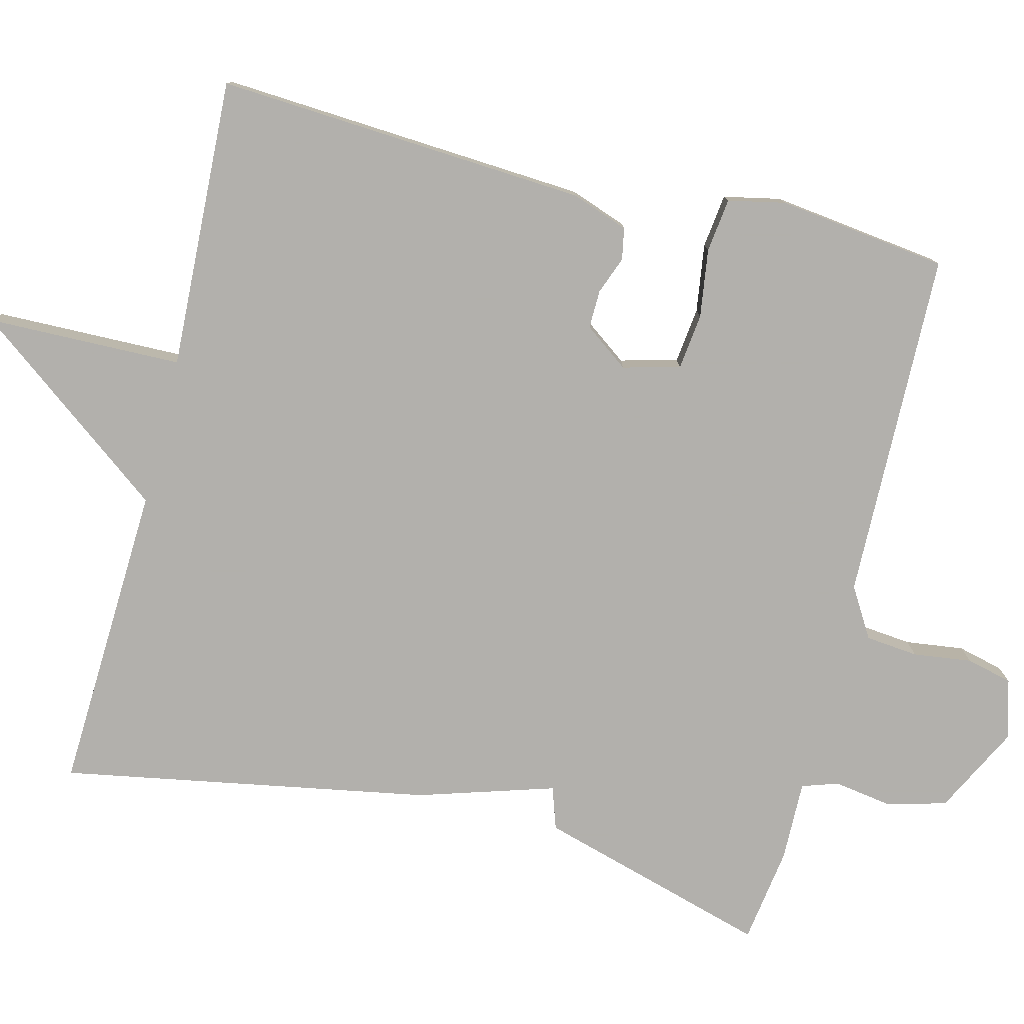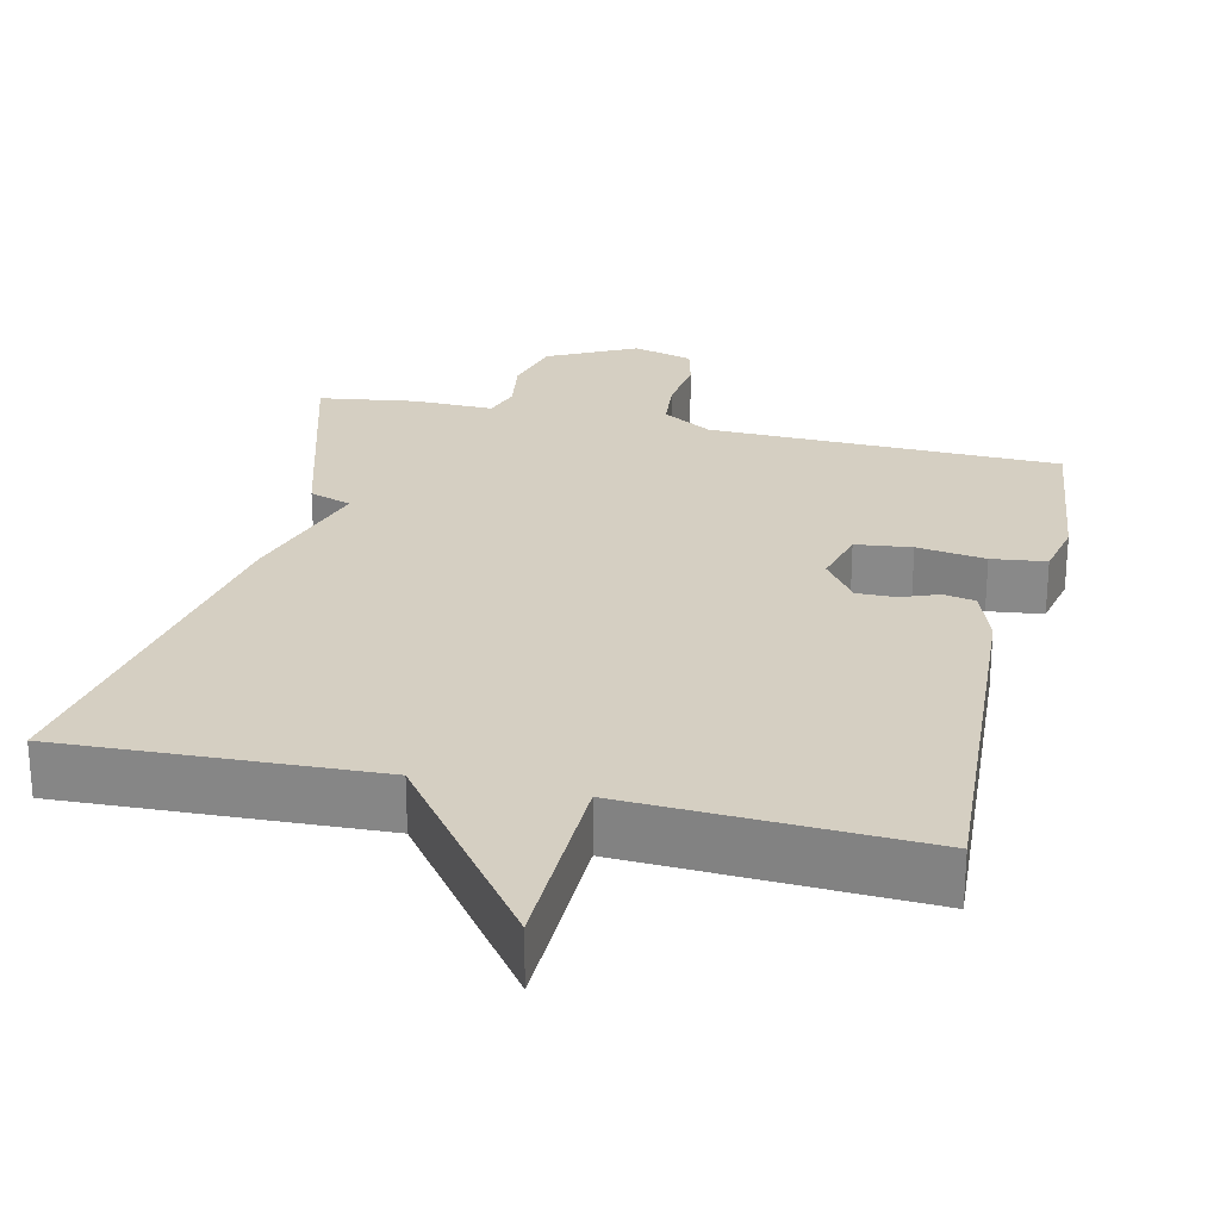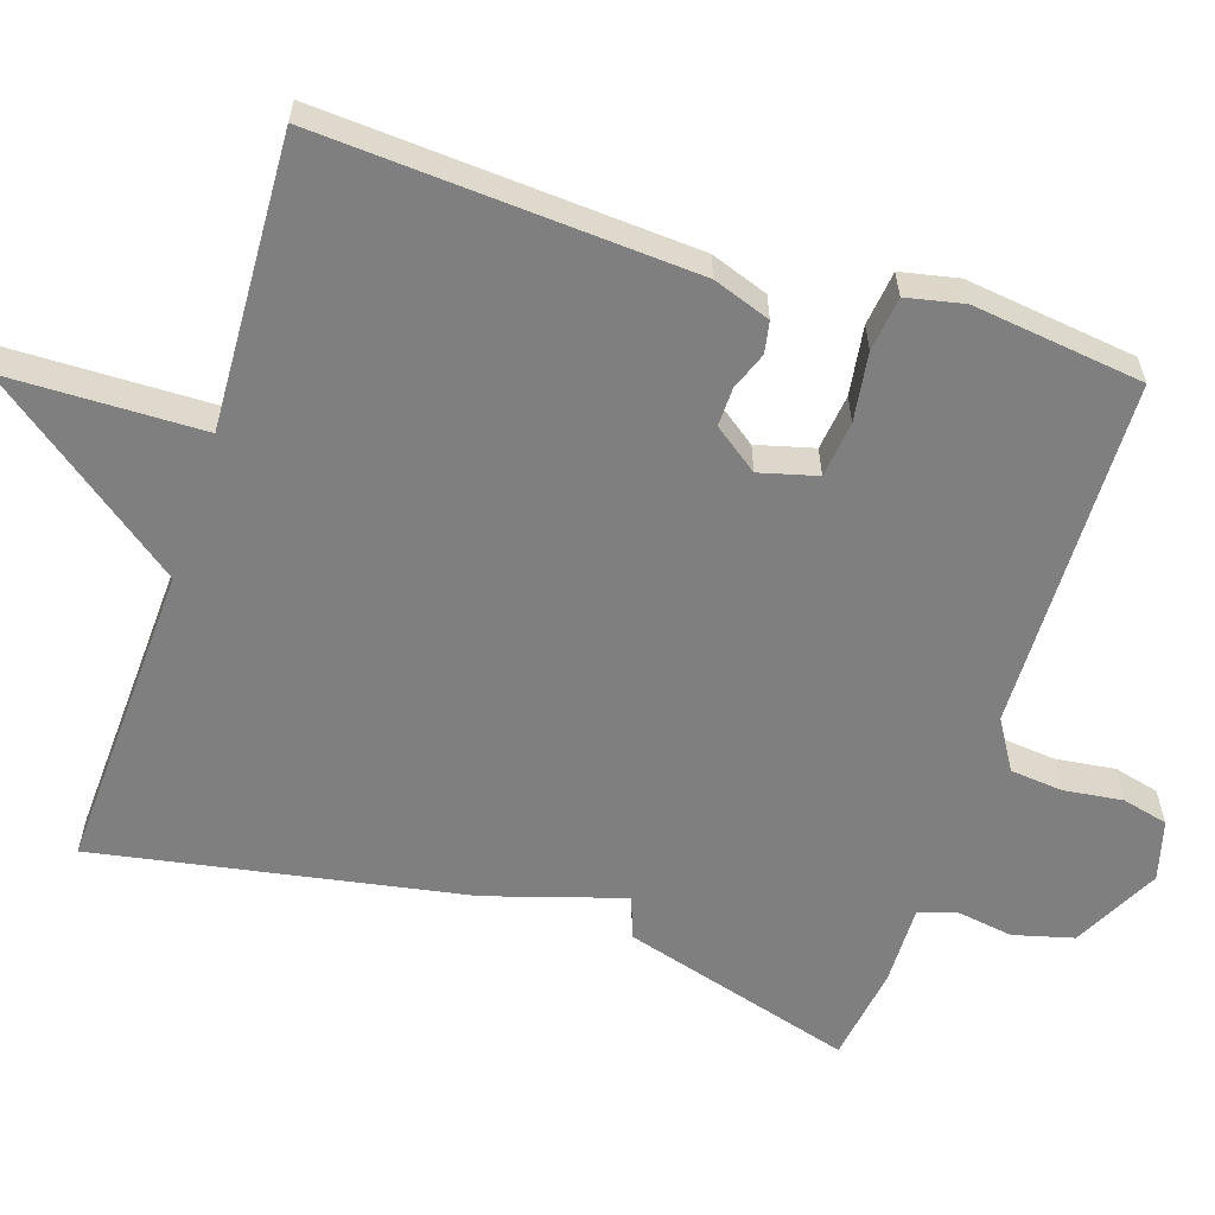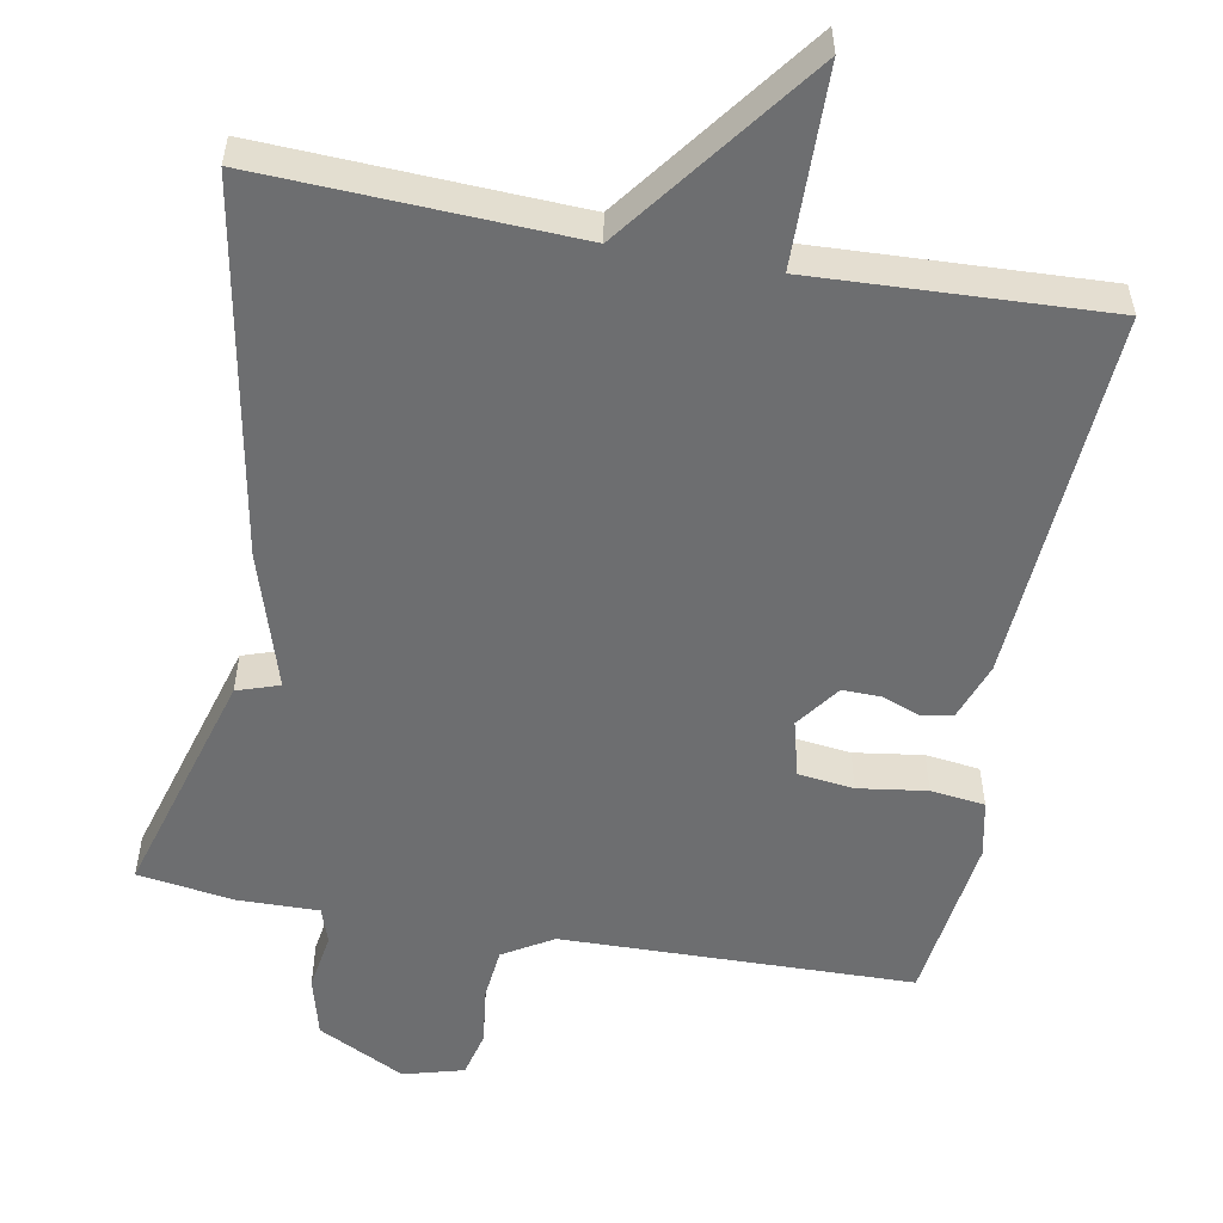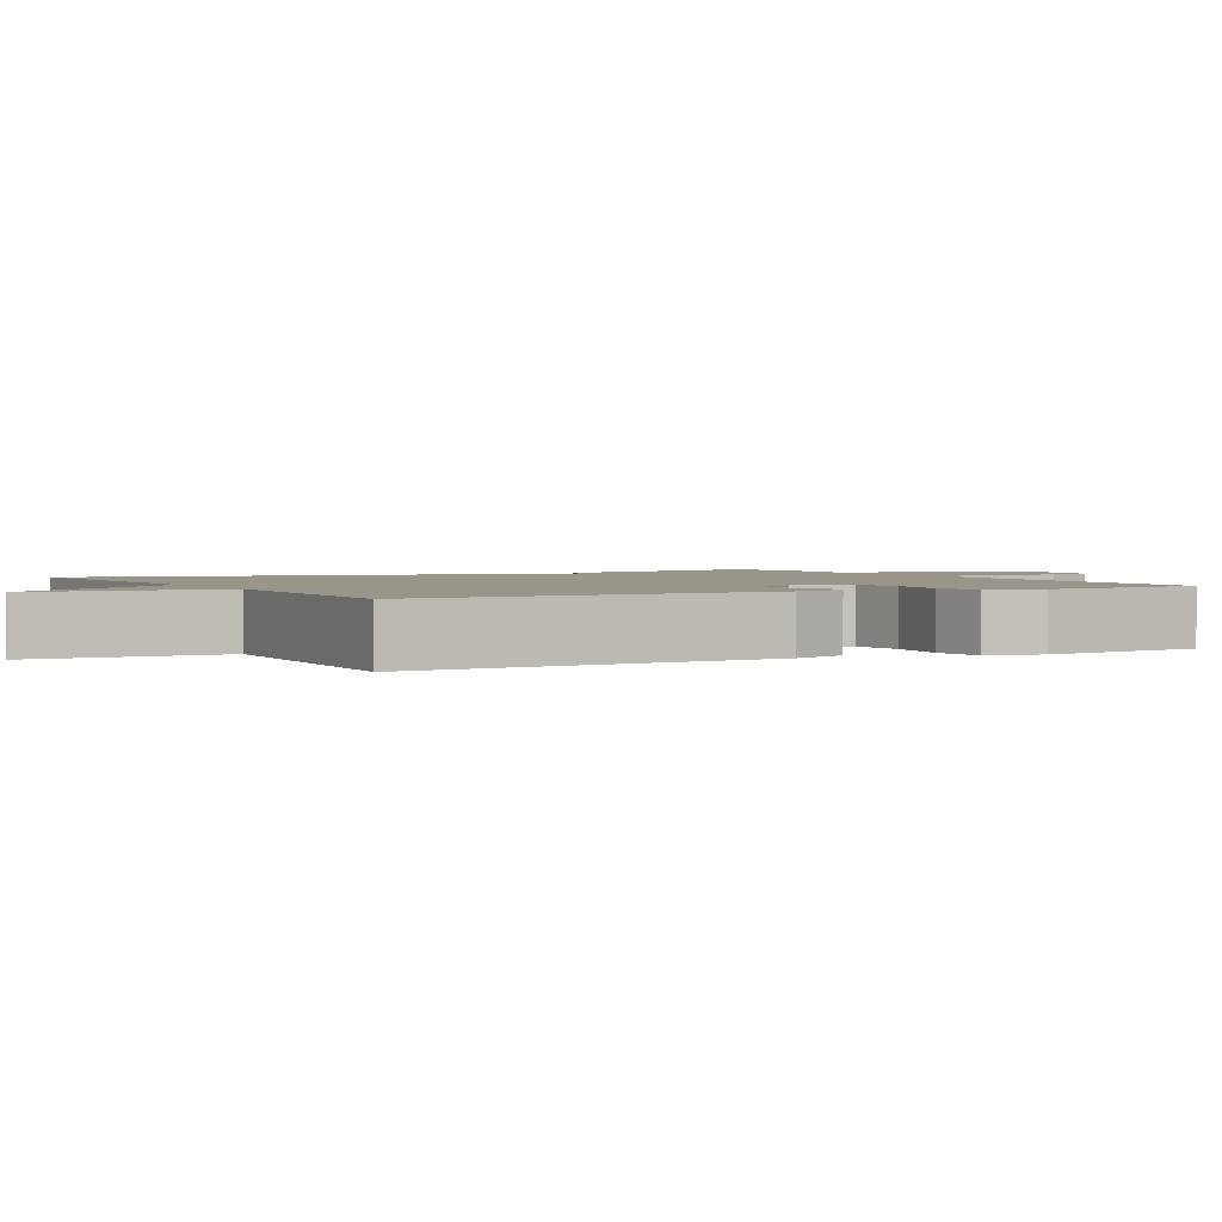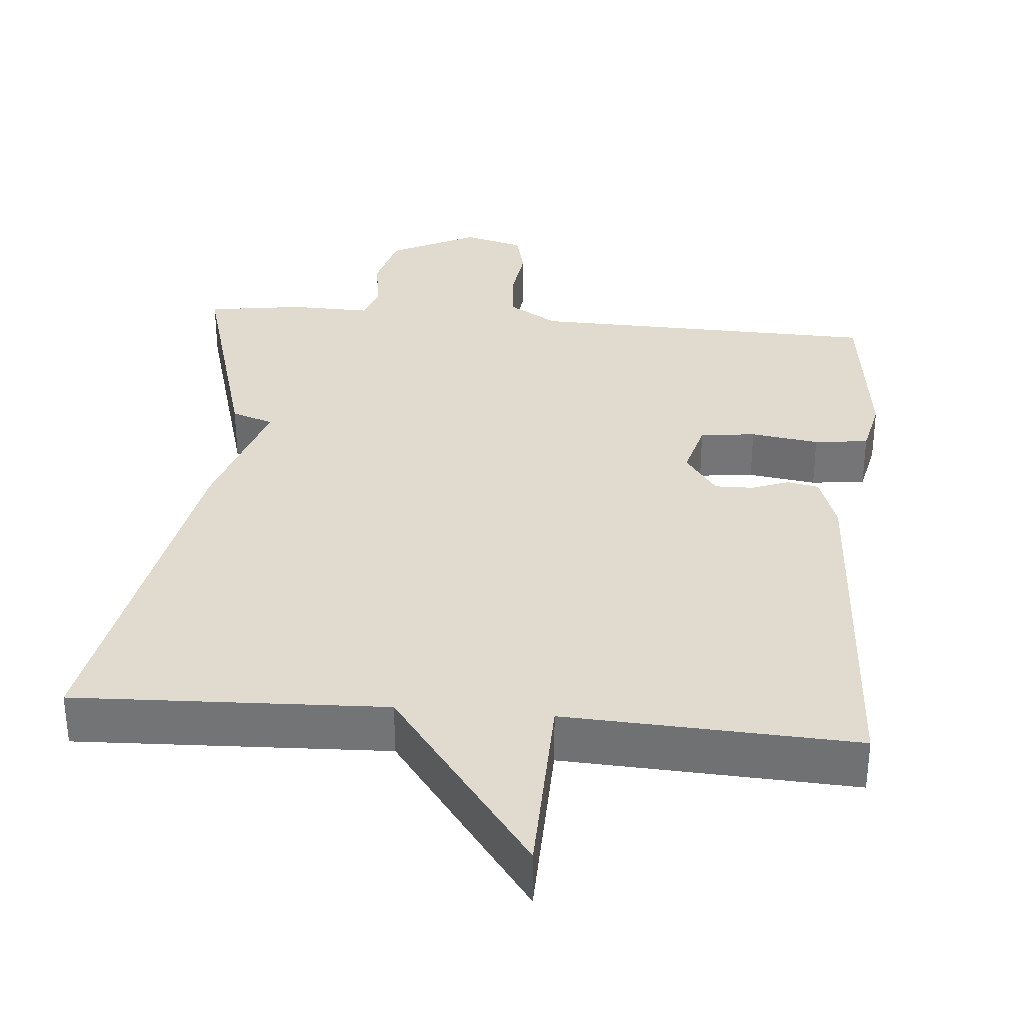
<metadata>
{"format":"obj","ext":"obj","renderer":"f3d","projection":"perspective","resolution":1024,"background":"white","views":[{"elev":-78.6,"azim":-104.1,"up":"+Y"},{"elev":25.9,"azim":-166.9,"up":"+Y"},{"elev":-59.8,"azim":-108.1,"up":"+Y"},{"elev":-54.2,"azim":169.5,"up":"+Y"},{"elev":2.0,"azim":-118.3,"up":"+Y"},{"elev":33.6,"azim":-174.8,"up":"+Y"}]}
</metadata>
<code>
v 0.5 0.07 -0.5
v 0.087 0.07 -0.482
v -0.108 0.07 -0.742
v -0.113 0.07 -0.482
v -0.5 0.07 -0.5
v -0.469 0.07 -0.006
v -0.442 0.07 0.07
v -0.4 0.07 0.078
v -0.35 0.07 0.059
v -0.299 0.07 0.058
v -0.256 0.07 0.117
v -0.276 0.07 0.193
v -0.35 0.07 0.202
v -0.441 0.07 0.189
v -0.513 0.07 0.198
v -0.529 0.07 0.274
v -0.5 0.07 0.5
v -0.034 0.07 0.51
v 0.032 0.07 0.55
v 0.039 0.07 0.62
v 0.029 0.07 0.698
v 0.044 0.07 0.759
v 0.124 0.07 0.781
v 0.24 0.07 0.722
v 0.261 0.07 0.642
v 0.249 0.07 0.565
v 0.265 0.07 0.517
v 0.372 0.07 0.519
v 0.5 0.07 0.5
v 0.411 0.07 0.191
v 0.355 0.07 0.172
v 0.411 0.07 -0.009
v 0.5 0 -0.5
v 0.087 0 -0.482
v -0.108 0 -0.742
v -0.113 0 -0.482
v -0.5 0 -0.5
v -0.469 0 -0.006
v -0.442 0 0.07
v -0.4 0 0.078
v -0.35 0 0.059
v -0.299 0 0.058
v -0.256 0 0.117
v -0.276 0 0.193
v -0.35 0 0.202
v -0.441 0 0.189
v -0.513 0 0.198
v -0.529 0 0.274
v -0.5 0 0.5
v -0.034 0 0.51
v 0.032 0 0.55
v 0.039 0 0.62
v 0.029 0 0.698
v 0.044 0 0.759
v 0.124 0 0.781
v 0.24 0 0.722
v 0.261 0 0.642
v 0.249 0 0.565
v 0.265 0 0.517
v 0.372 0 0.519
v 0.5 0 0.5
v 0.411 0 0.191
v 0.355 0 0.172
v 0.411 0 -0.009
f 31 32 1 2
f 29 30 31
f 28 29 31
f 27 28 31
f 2 3 4
f 31 2 4
f 27 31 4
f 26 27 4
f 24 25 26
f 23 24 26
f 22 23 26
f 21 22 26
f 20 21 26
f 19 20 26
f 26 4 5
f 19 26 5
f 18 19 5
f 16 17 18
f 15 16 18
f 14 15 18
f 13 14 18
f 12 13 18
f 11 12 18
f 11 18 5
f 10 11 5
f 9 10 5 6
f 6 7 8 9
f 34 33 64 63
f 63 62 61
f 63 61 60
f 63 60 59
f 36 35 34
f 36 34 63
f 36 63 59
f 36 59 58
f 58 57 56
f 58 56 55
f 58 55 54
f 58 54 53
f 58 53 52
f 58 52 51
f 37 36 58
f 37 58 51
f 37 51 50
f 50 49 48
f 50 48 47
f 50 47 46
f 50 46 45
f 50 45 44
f 50 44 43
f 37 50 43
f 37 43 42
f 38 37 42 41
f 41 40 39 38
f 1 33 34 2
f 2 34 35 3
f 3 35 36 4
f 4 36 37 5
f 5 37 38 6
f 6 38 39 7
f 7 39 40 8
f 8 40 41 9
f 9 41 42 10
f 10 42 43 11
f 11 43 44 12
f 12 44 45 13
f 13 45 46 14
f 14 46 47 15
f 15 47 48 16
f 16 48 49 17
f 17 49 50 18
f 18 50 51 19
f 19 51 52 20
f 20 52 53 21
f 21 53 54 22
f 22 54 55 23
f 23 55 56 24
f 24 56 57 25
f 25 57 58 26
f 26 58 59 27
f 27 59 60 28
f 28 60 61 29
f 29 61 62 30
f 30 62 63 31
f 31 63 64 32
f 32 64 33 1

</code>
